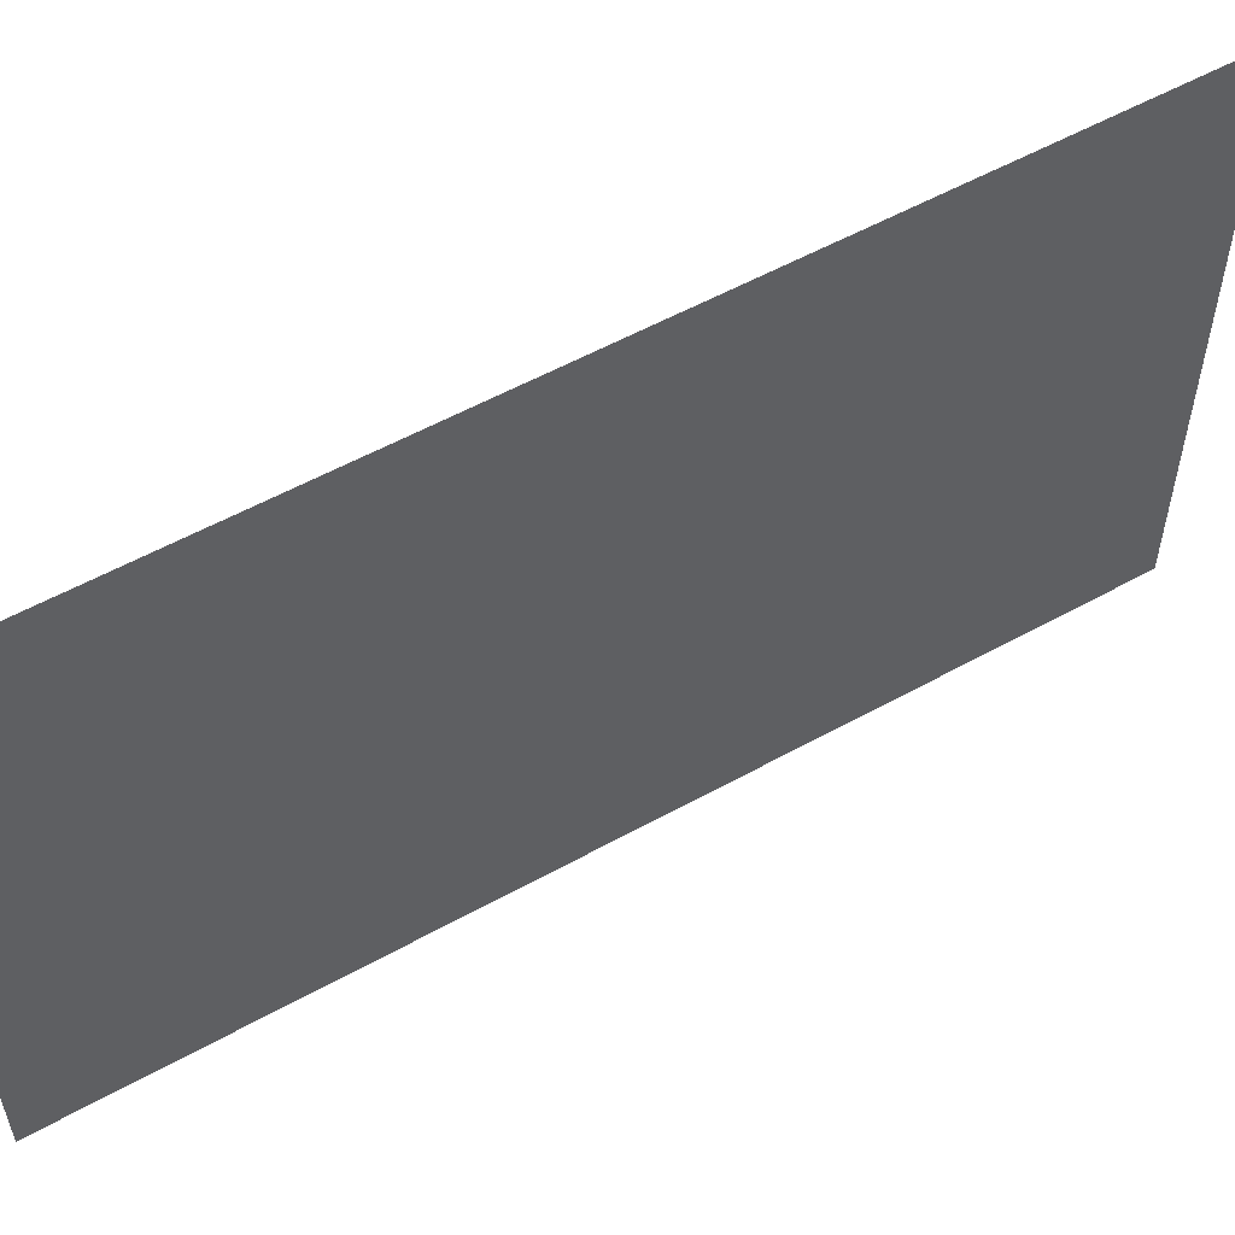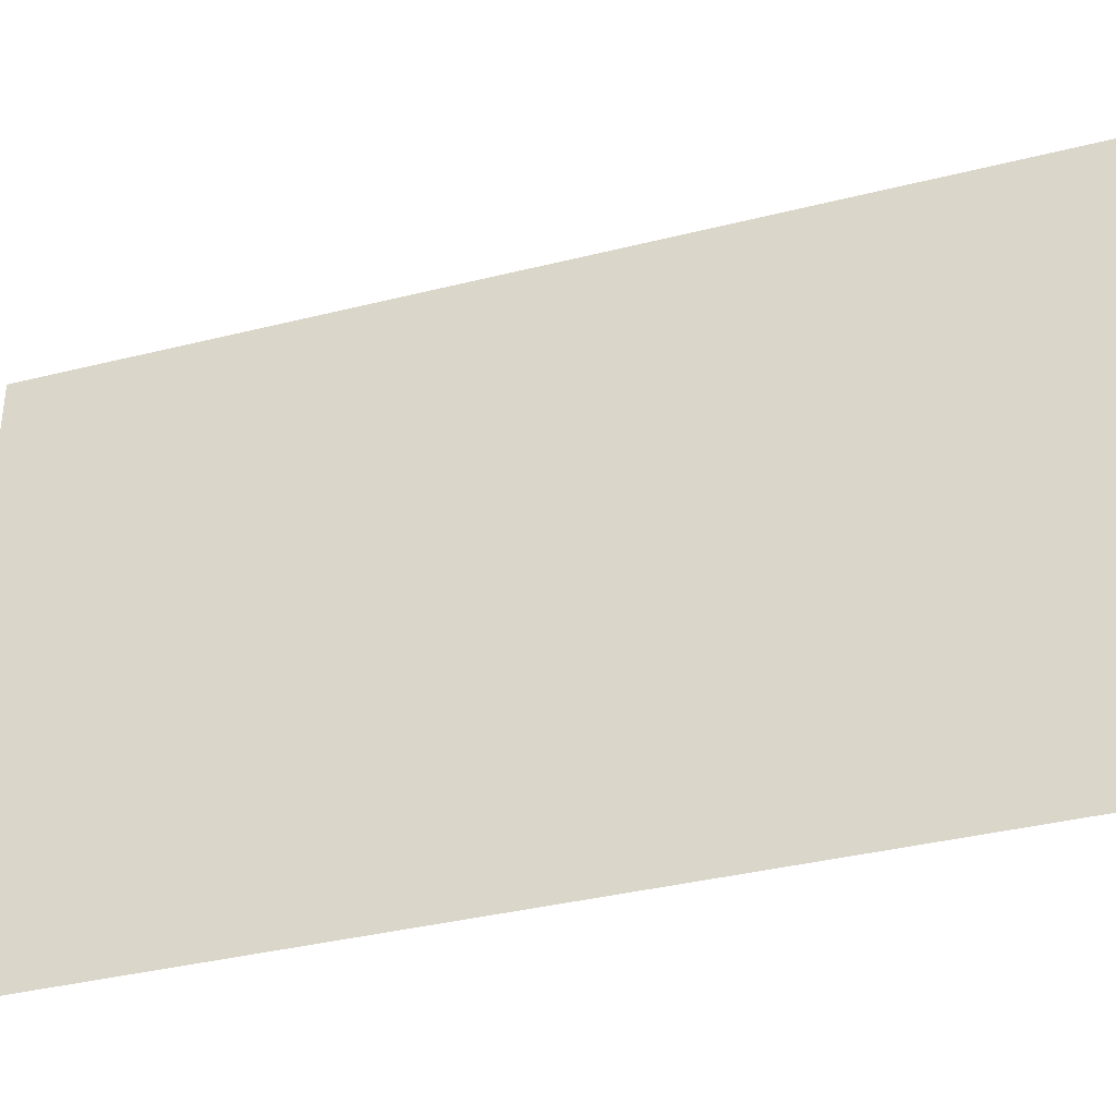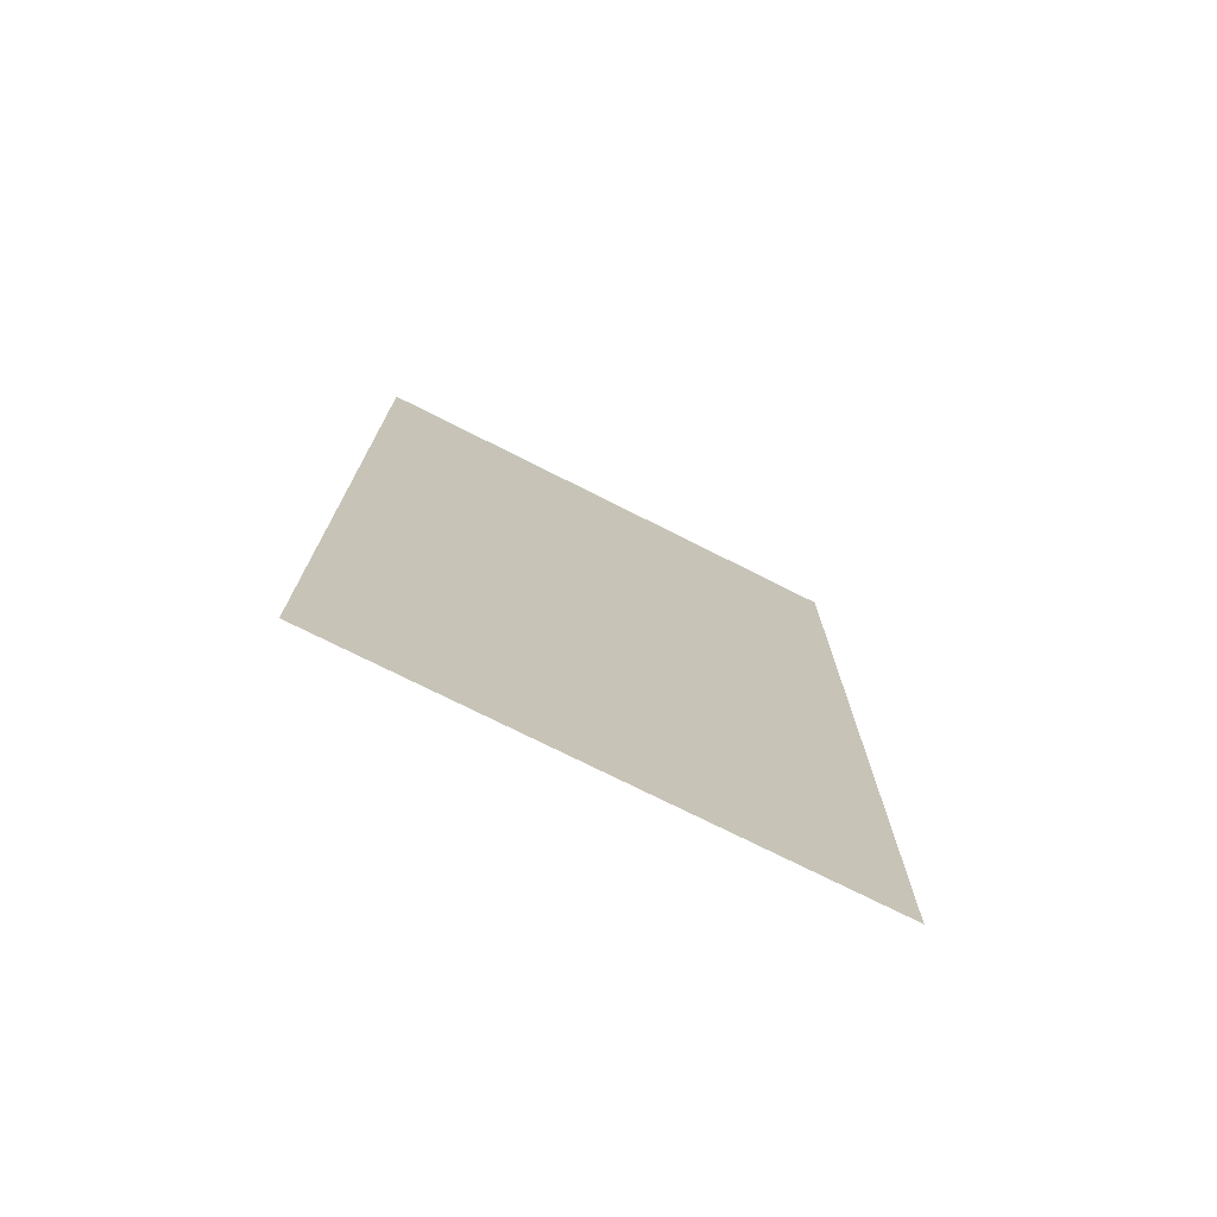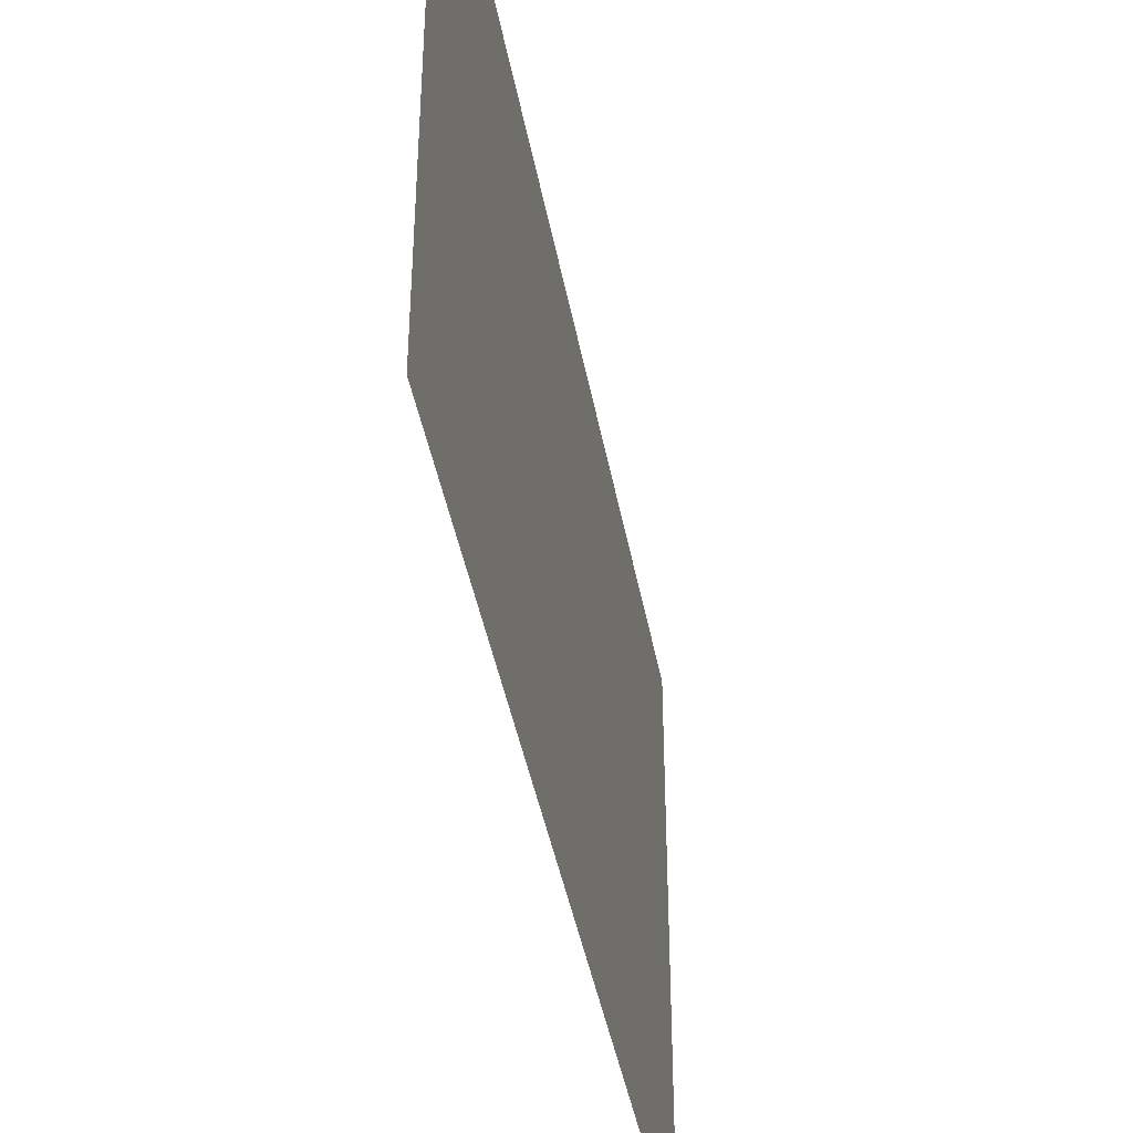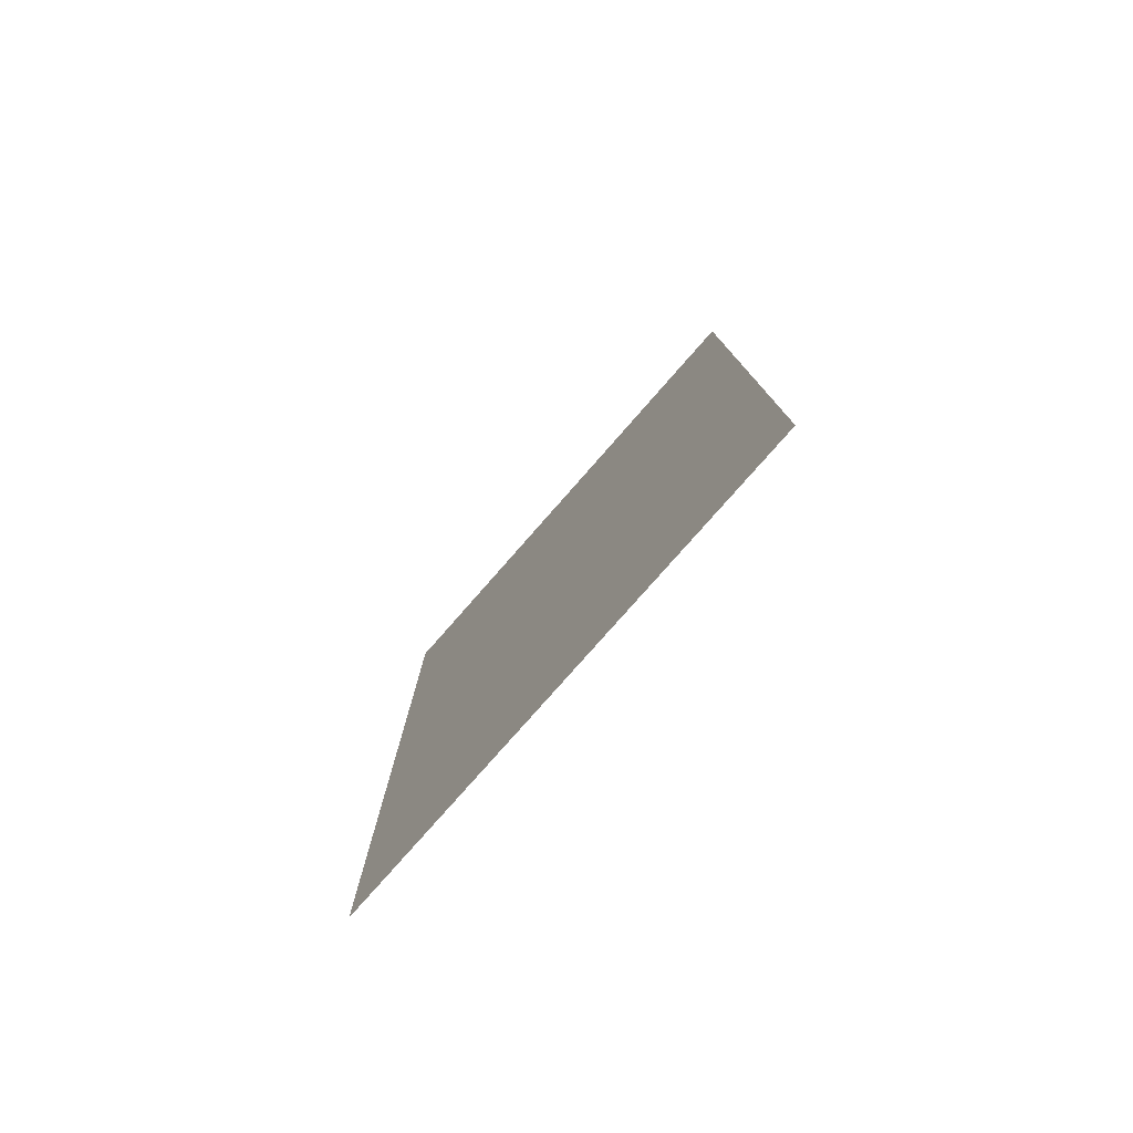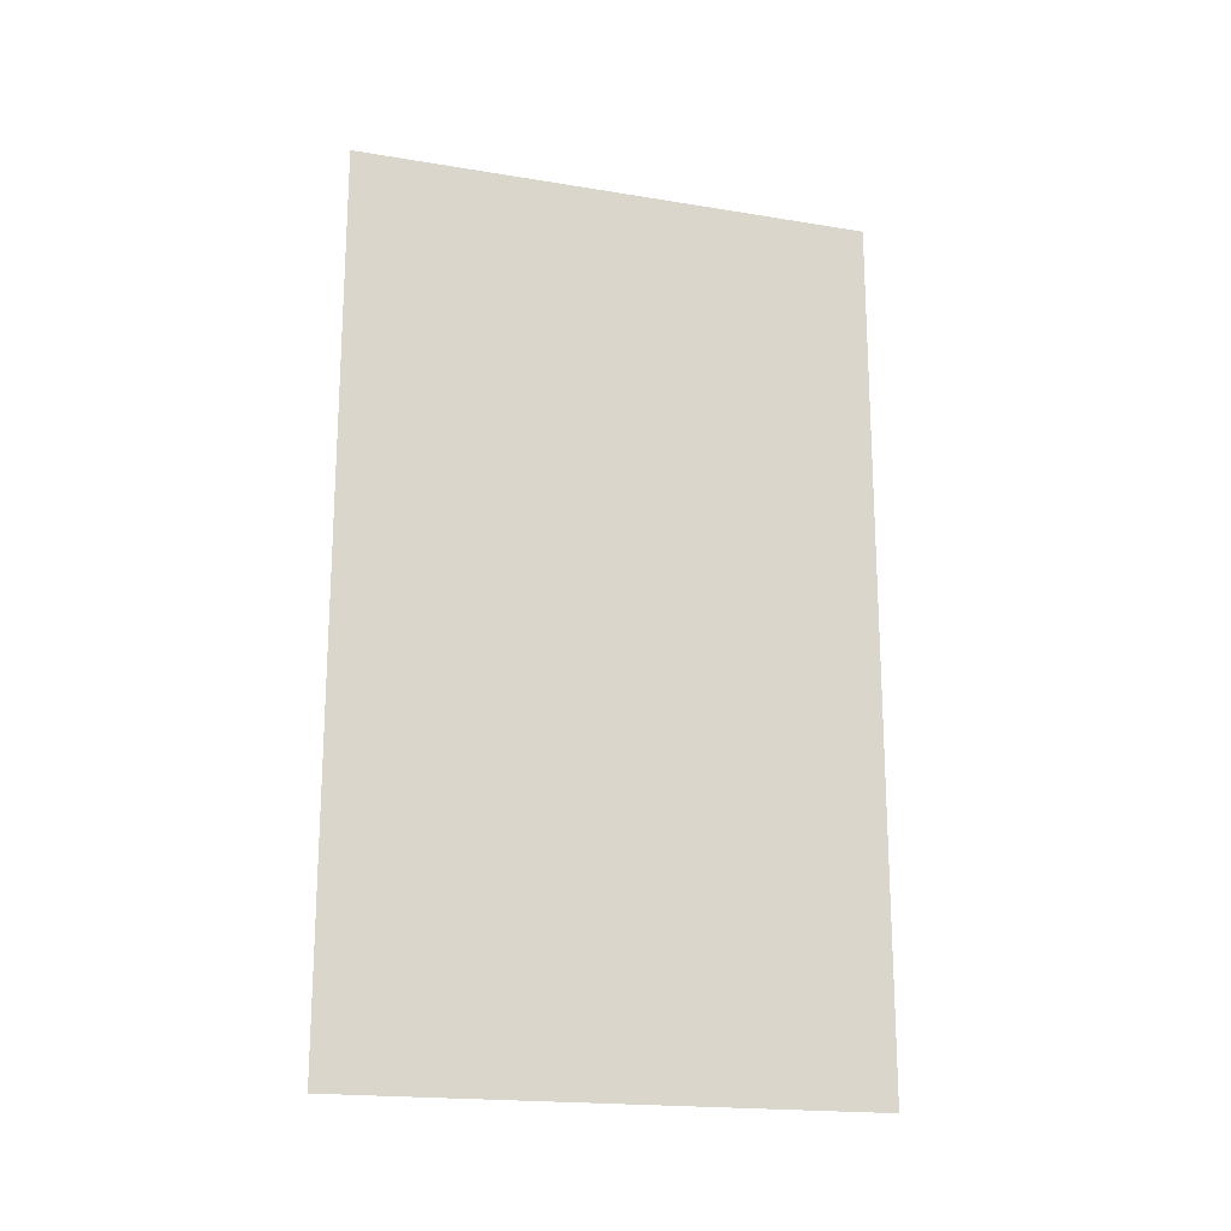
<metadata>
{"format":"obj","ext":"obj","renderer":"f3d","projection":"perspective","resolution":1024,"background":"white","views":[{"elev":55.8,"azim":59.8,"up":"+Z"},{"elev":-36.2,"azim":108.3,"up":"+Z"},{"elev":-74.0,"azim":63.2,"up":"+Y"},{"elev":-42.1,"azim":10.3,"up":"+Z"},{"elev":-78.6,"azim":138.7,"up":"+Y"},{"elev":-18.8,"azim":-107.4,"up":"+Y"}]}
</metadata>
<code>
v -0.2747 2.1 0.4662
v -0.2747 0.1 0.4662
v -0.2747 0.1 -0.7338
v -0.2747 2.1 -0.7338
f 1 2 3
f 3 4 1

</code>
